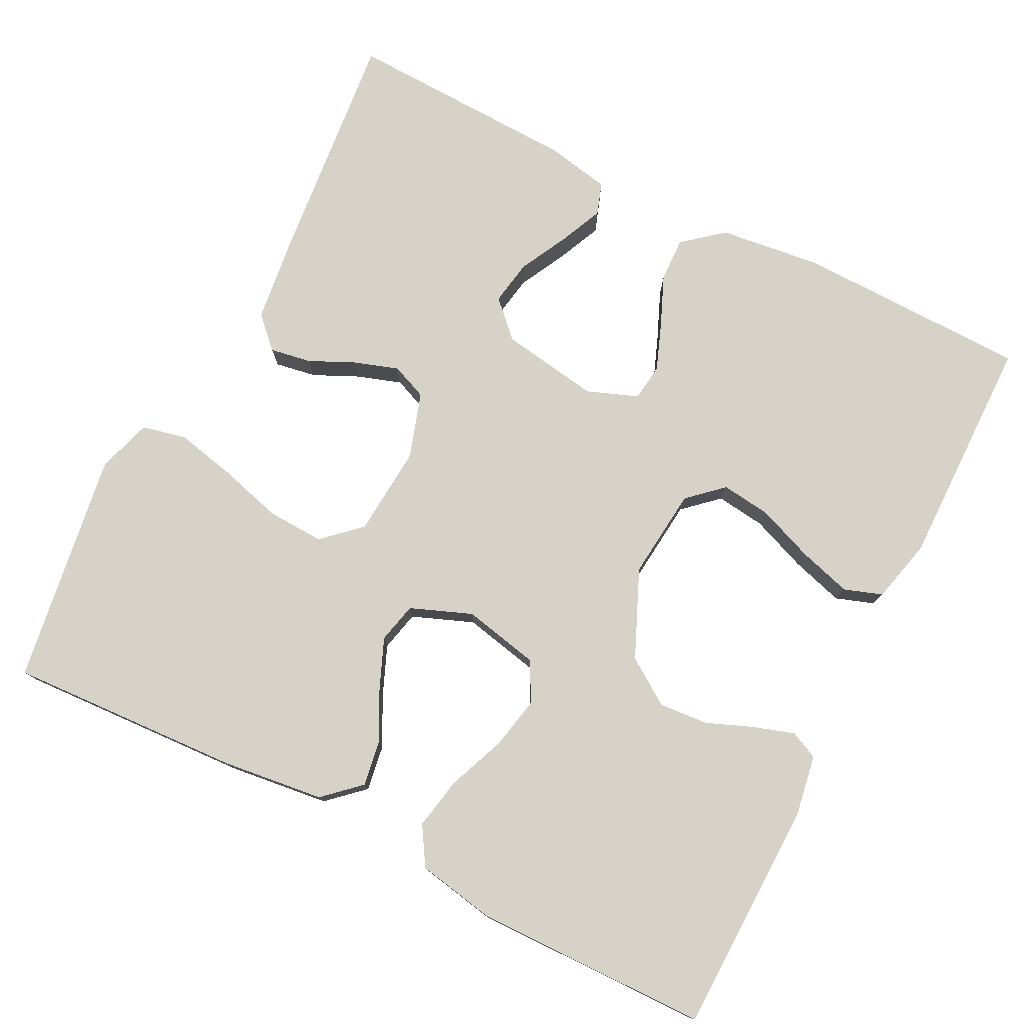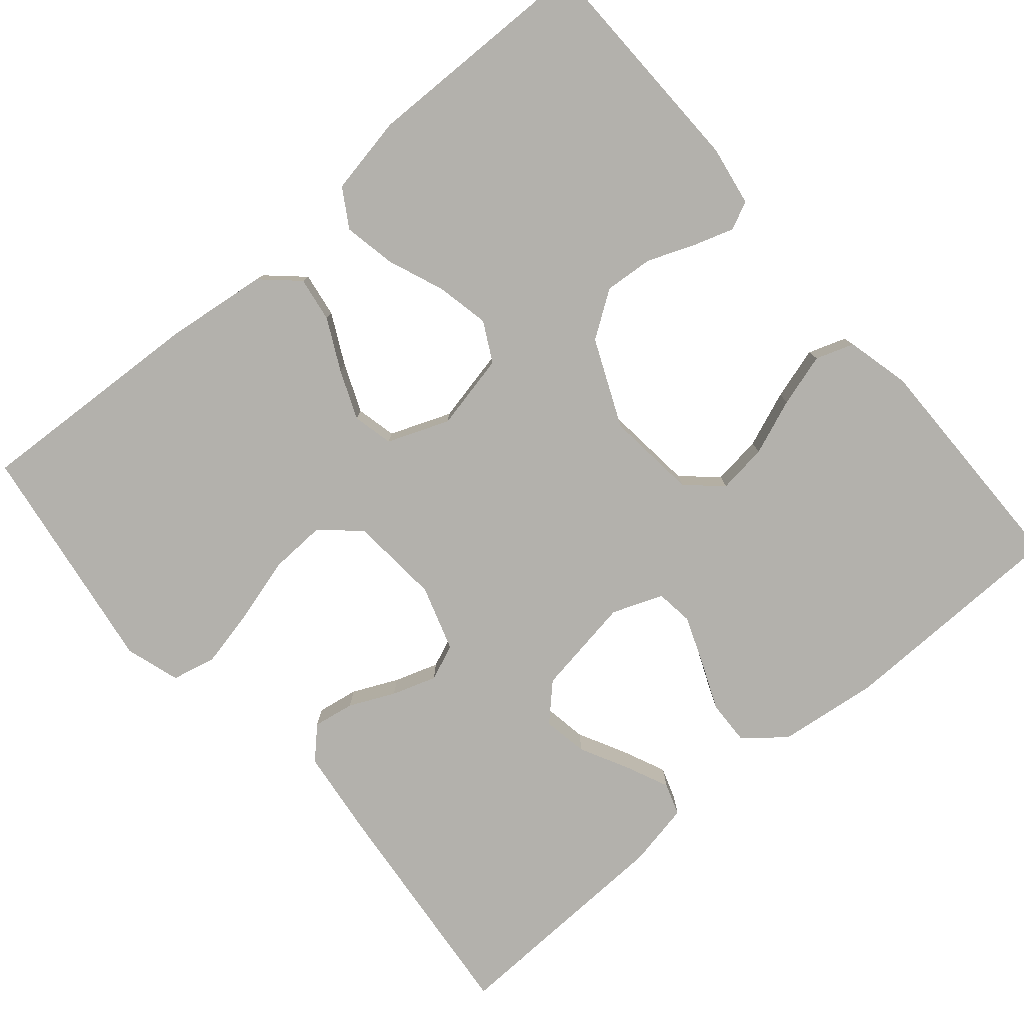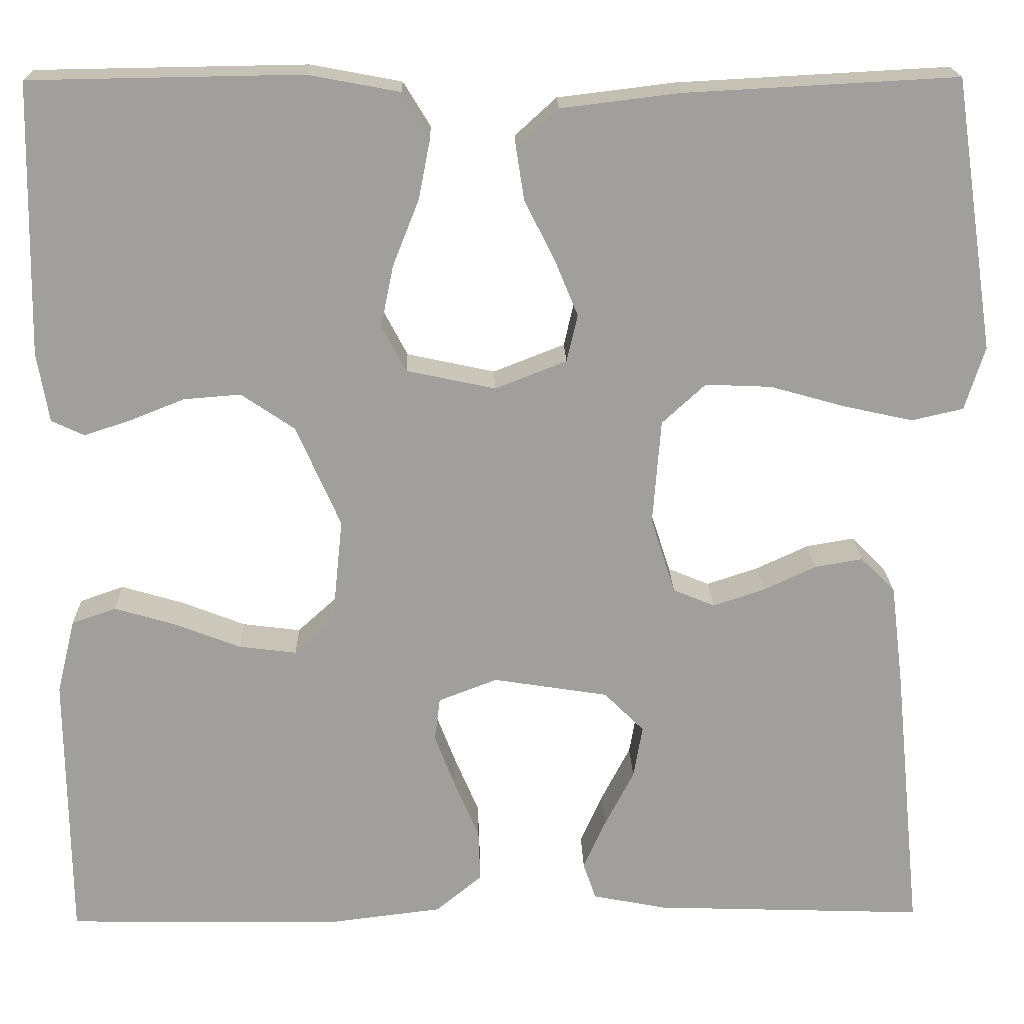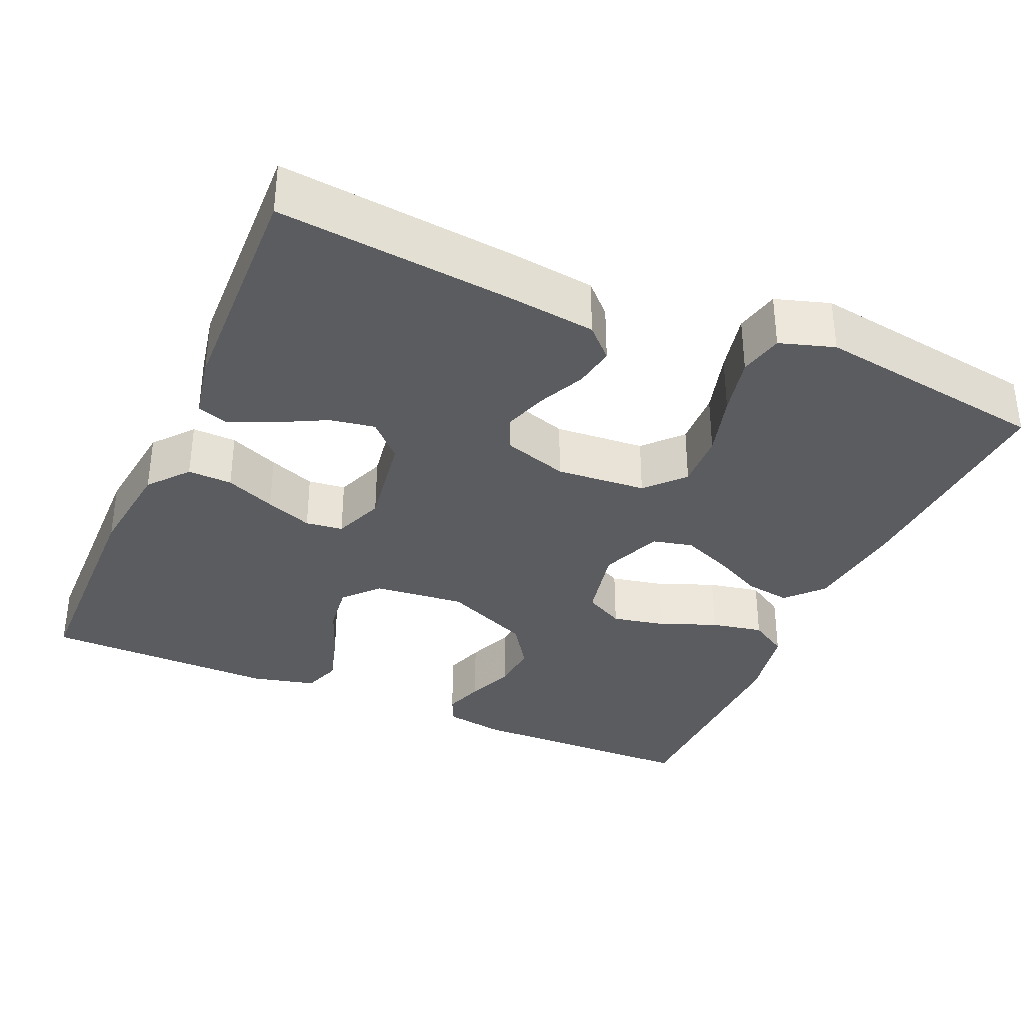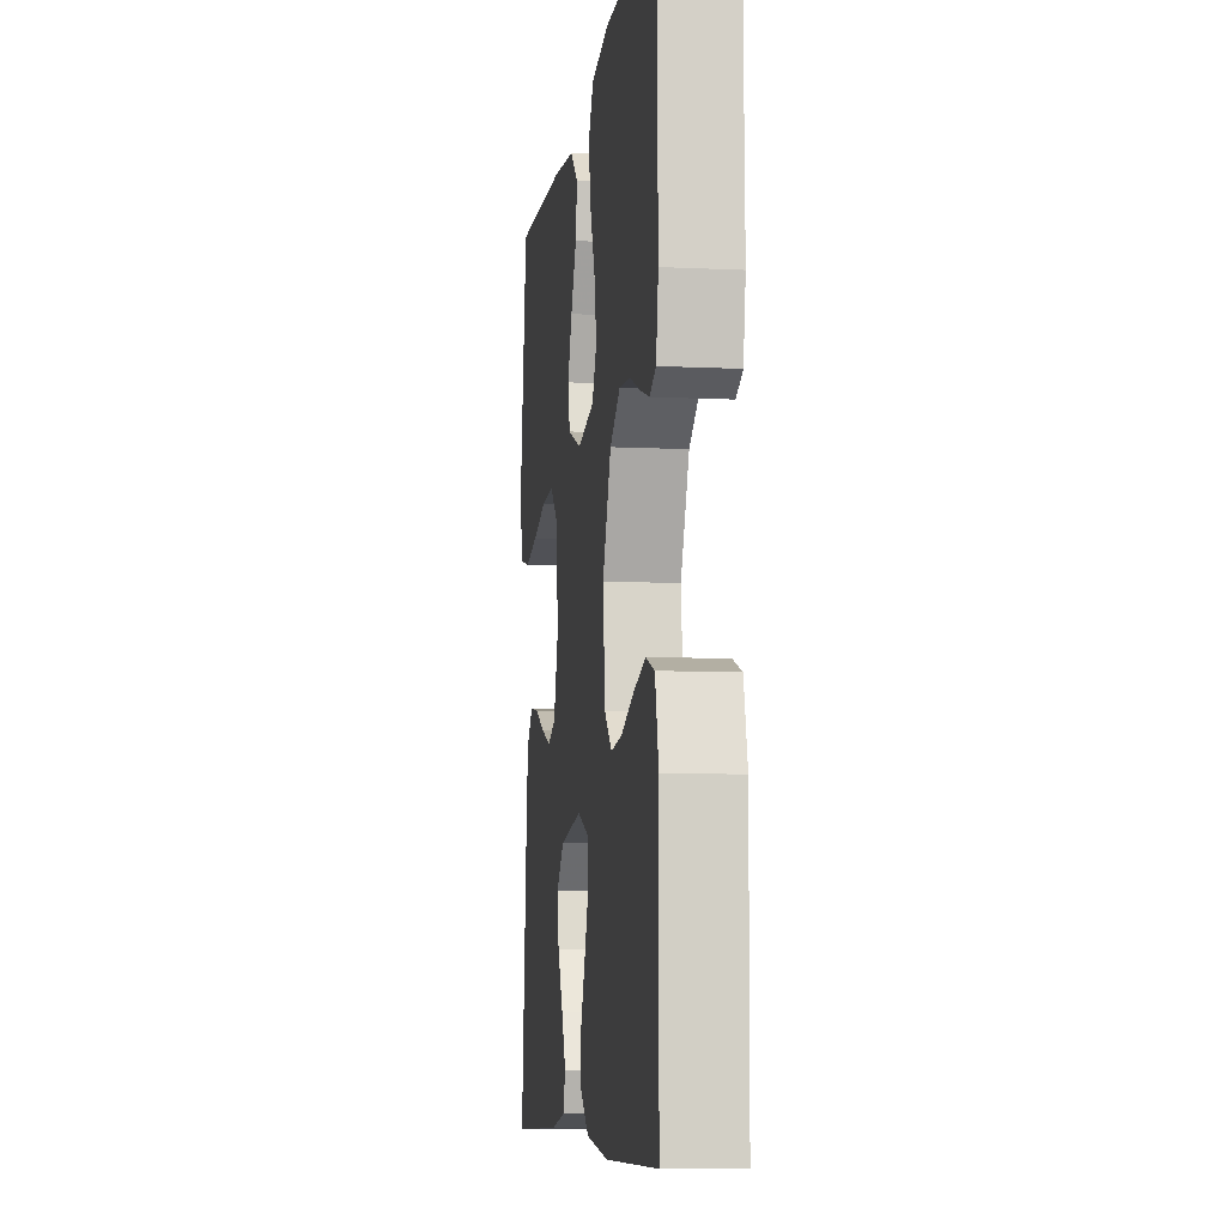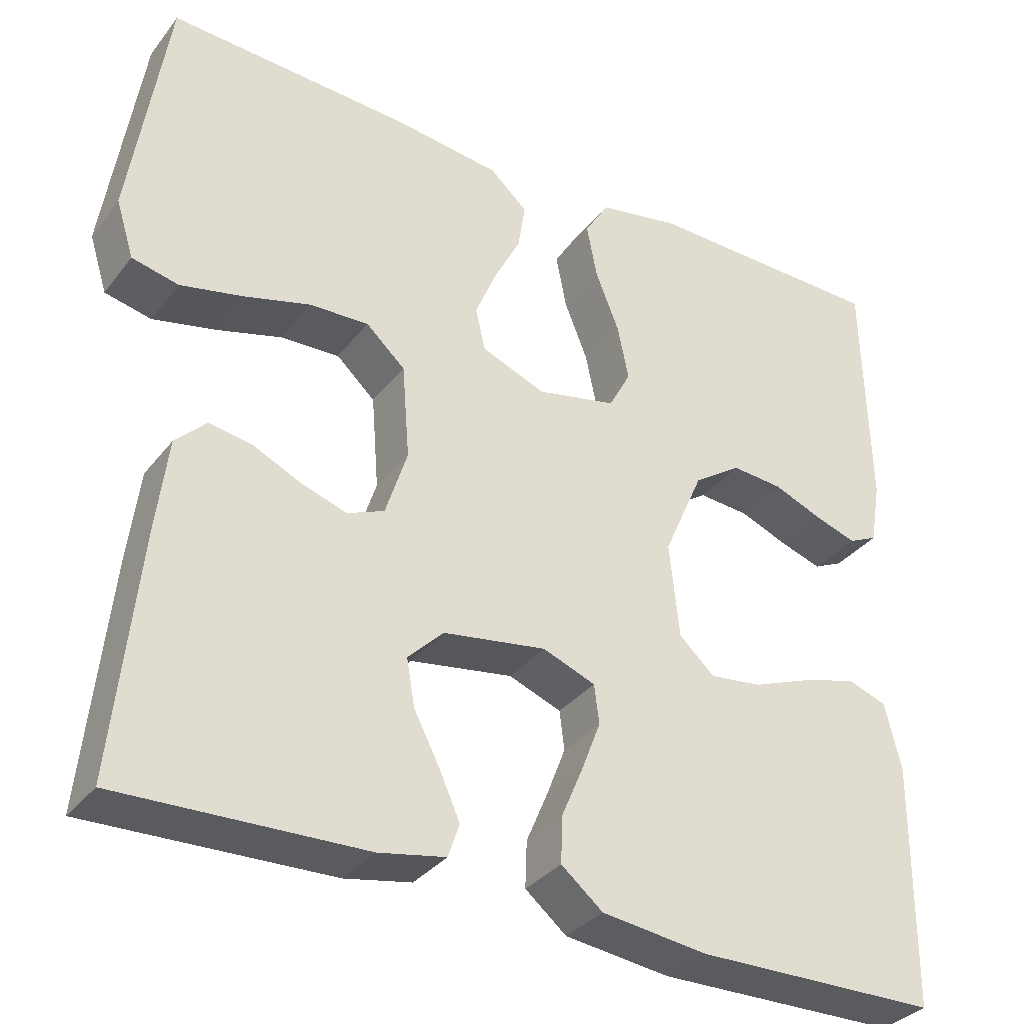
<metadata>
{"format":"obj","ext":"obj","renderer":"f3d","projection":"perspective","resolution":1024,"background":"white","views":[{"elev":77.6,"azim":26.9,"up":"+Y"},{"elev":-79.0,"azim":40.5,"up":"+Y"},{"elev":19.0,"azim":178.7,"up":"+Z"},{"elev":-34.7,"azim":-113.6,"up":"+Y"},{"elev":-8.2,"azim":82.3,"up":"+Z"},{"elev":-33.8,"azim":-32.0,"up":"+Z"}]}
</metadata>
<code>
v 0.5 0.07 -0.5
v 0.2 0.07 -0.505
v 0.07 0.07 -0.489
v 0.019 0.07 -0.447
v 0.021 0.07 -0.39
v 0.048 0.07 -0.326
v 0.071 0.07 -0.266
v 0.065 0.07 -0.218
v 0 0.07 -0.193
v -0.127 0.07 -0.213
v -0.171 0.07 -0.257
v -0.161 0.07 -0.315
v -0.129 0.07 -0.377
v -0.104 0.07 -0.433
v -0.118 0.07 -0.474
v -0.2 0.07 -0.49
v -0.5 0.07 -0.5
v -0.47 0.07 -0.2
v -0.456 0.07 -0.086
v -0.418 0.07 -0.048
v -0.365 0.07 -0.057
v -0.307 0.07 -0.084
v -0.25 0.07 -0.103
v -0.204 0.07 -0.084
v -0.177 0.07 0
v -0.186 0.07 0.116
v -0.234 0.07 0.16
v -0.307 0.07 0.157
v -0.389 0.07 0.134
v -0.466 0.07 0.117
v -0.523 0.07 0.13
v -0.545 0.07 0.2
v -0.5 0.07 0.5
v -0.2 0.07 0.484
v -0.069 0.07 0.468
v -0.023 0.07 0.426
v -0.032 0.07 0.368
v -0.065 0.07 0.303
v -0.091 0.07 0.24
v -0.079 0.07 0.188
v 0 0.07 0.157
v 0.098 0.07 0.178
v 0.125 0.07 0.229
v 0.111 0.07 0.297
v 0.082 0.07 0.37
v 0.069 0.07 0.437
v 0.099 0.07 0.486
v 0.2 0.07 0.505
v 0.5 0.07 0.5
v 0.506 0.07 0.2
v 0.493 0.07 0.123
v 0.457 0.07 0.106
v 0.405 0.07 0.123
v 0.345 0.07 0.147
v 0.282 0.07 0.152
v 0.223 0.07 0.112
v 0.174 0.07 0
v 0.186 0.07 -0.117
v 0.23 0.07 -0.157
v 0.294 0.07 -0.149
v 0.366 0.07 -0.121
v 0.434 0.07 -0.101
v 0.483 0.07 -0.118
v 0.503 0.07 -0.2
v 0.5 0 -0.5
v 0.2 0 -0.505
v 0.07 0 -0.489
v 0.019 0 -0.447
v 0.021 0 -0.39
v 0.048 0 -0.326
v 0.071 0 -0.266
v 0.065 0 -0.218
v 0 0 -0.193
v -0.127 0 -0.213
v -0.171 0 -0.257
v -0.161 0 -0.315
v -0.129 0 -0.377
v -0.104 0 -0.433
v -0.118 0 -0.474
v -0.2 0 -0.49
v -0.5 0 -0.5
v -0.47 0 -0.2
v -0.456 0 -0.086
v -0.418 0 -0.048
v -0.365 0 -0.057
v -0.307 0 -0.084
v -0.25 0 -0.103
v -0.204 0 -0.084
v -0.177 0 0
v -0.186 0 0.116
v -0.234 0 0.16
v -0.307 0 0.157
v -0.389 0 0.134
v -0.466 0 0.117
v -0.523 0 0.13
v -0.545 0 0.2
v -0.5 0 0.5
v -0.2 0 0.484
v -0.069 0 0.468
v -0.023 0 0.426
v -0.032 0 0.368
v -0.065 0 0.303
v -0.091 0 0.24
v -0.079 0 0.188
v 0 0 0.157
v 0.098 0 0.178
v 0.125 0 0.229
v 0.111 0 0.297
v 0.082 0 0.37
v 0.069 0 0.437
v 0.099 0 0.486
v 0.2 0 0.505
v 0.5 0 0.5
v 0.506 0 0.2
v 0.493 0 0.123
v 0.457 0 0.106
v 0.405 0 0.123
v 0.345 0 0.147
v 0.282 0 0.152
v 0.223 0 0.112
v 0.174 0 0
v 0.186 0 -0.117
v 0.23 0 -0.157
v 0.294 0 -0.149
v 0.366 0 -0.121
v 0.434 0 -0.101
v 0.483 0 -0.118
v 0.503 0 -0.2
f 4 5 6
f 3 4 6
f 2 3 6
f 1 2 6
f 64 1 6
f 63 64 6
f 62 63 6
f 61 62 6
f 60 61 6
f 59 60 6 7
f 58 59 7 8
f 57 58 8 9
f 56 57 9 10
f 52 53 54
f 51 52 54
f 50 51 54
f 49 50 54
f 48 49 54
f 47 48 54
f 46 47 54
f 45 46 54
f 44 45 54
f 43 44 54 55
f 42 43 55 56
f 36 37 38
f 35 36 38
f 34 35 38
f 33 34 38
f 32 33 38
f 31 32 38
f 30 31 38
f 29 30 38
f 28 29 38
f 27 28 38 39
f 26 27 39 40
f 20 21 22
f 19 20 22
f 18 19 22
f 17 18 22
f 16 17 22
f 15 16 22
f 14 15 22
f 13 14 22
f 12 13 22
f 11 12 22 23
f 10 11 23 24
f 10 24 25
f 56 10 25
f 42 56 25
f 41 42 25
f 25 26 40 41
f 70 69 68
f 70 68 67
f 70 67 66
f 70 66 65
f 70 65 128
f 70 128 127
f 70 127 126
f 70 126 125
f 70 125 124
f 71 70 124 123
f 72 71 123 122
f 73 72 122 121
f 74 73 121 120
f 118 117 116
f 118 116 115
f 118 115 114
f 118 114 113
f 118 113 112
f 118 112 111
f 118 111 110
f 118 110 109
f 118 109 108
f 119 118 108 107
f 120 119 107 106
f 102 101 100
f 102 100 99
f 102 99 98
f 102 98 97
f 102 97 96
f 102 96 95
f 102 95 94
f 102 94 93
f 102 93 92
f 103 102 92 91
f 104 103 91 90
f 86 85 84
f 86 84 83
f 86 83 82
f 86 82 81
f 86 81 80
f 86 80 79
f 86 79 78
f 86 78 77
f 86 77 76
f 87 86 76 75
f 88 87 75 74
f 89 88 74
f 89 74 120
f 89 120 106
f 89 106 105
f 105 104 90 89
f 1 65 66 2
f 2 66 67 3
f 3 67 68 4
f 4 68 69 5
f 5 69 70 6
f 6 70 71 7
f 7 71 72 8
f 8 72 73 9
f 9 73 74 10
f 10 74 75 11
f 11 75 76 12
f 12 76 77 13
f 13 77 78 14
f 14 78 79 15
f 15 79 80 16
f 16 80 81 17
f 17 81 82 18
f 18 82 83 19
f 19 83 84 20
f 20 84 85 21
f 21 85 86 22
f 22 86 87 23
f 23 87 88 24
f 24 88 89 25
f 25 89 90 26
f 26 90 91 27
f 27 91 92 28
f 28 92 93 29
f 29 93 94 30
f 30 94 95 31
f 31 95 96 32
f 32 96 97 33
f 33 97 98 34
f 34 98 99 35
f 35 99 100 36
f 36 100 101 37
f 37 101 102 38
f 38 102 103 39
f 39 103 104 40
f 40 104 105 41
f 41 105 106 42
f 42 106 107 43
f 43 107 108 44
f 44 108 109 45
f 45 109 110 46
f 46 110 111 47
f 47 111 112 48
f 48 112 113 49
f 49 113 114 50
f 50 114 115 51
f 51 115 116 52
f 52 116 117 53
f 53 117 118 54
f 54 118 119 55
f 55 119 120 56
f 56 120 121 57
f 57 121 122 58
f 58 122 123 59
f 59 123 124 60
f 60 124 125 61
f 61 125 126 62
f 62 126 127 63
f 63 127 128 64
f 64 128 65 1

</code>
